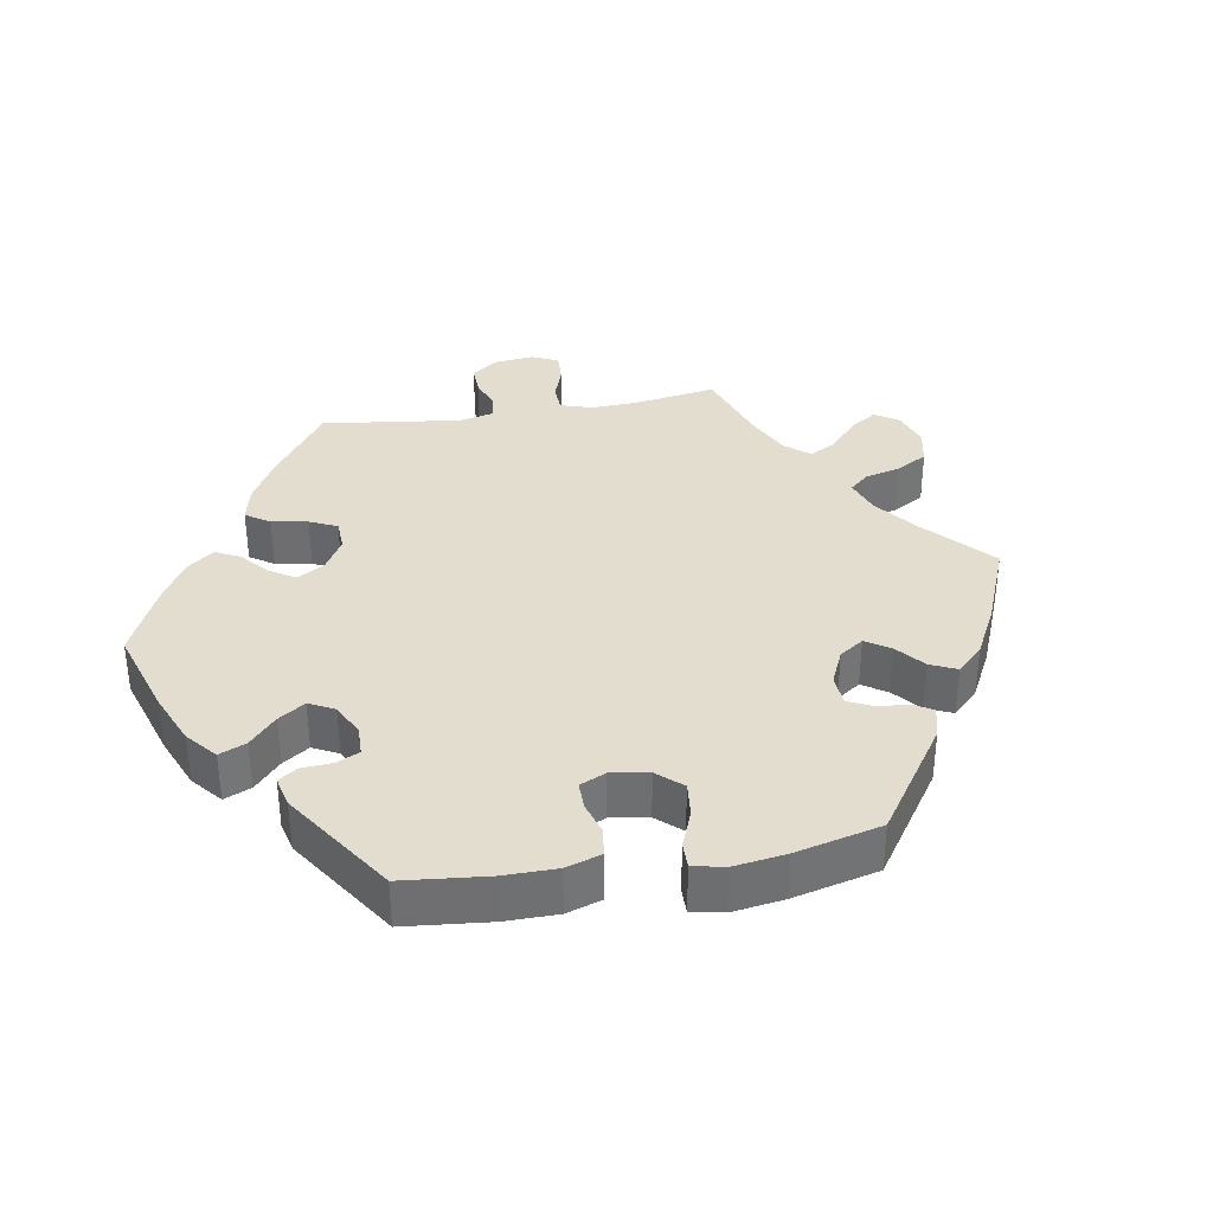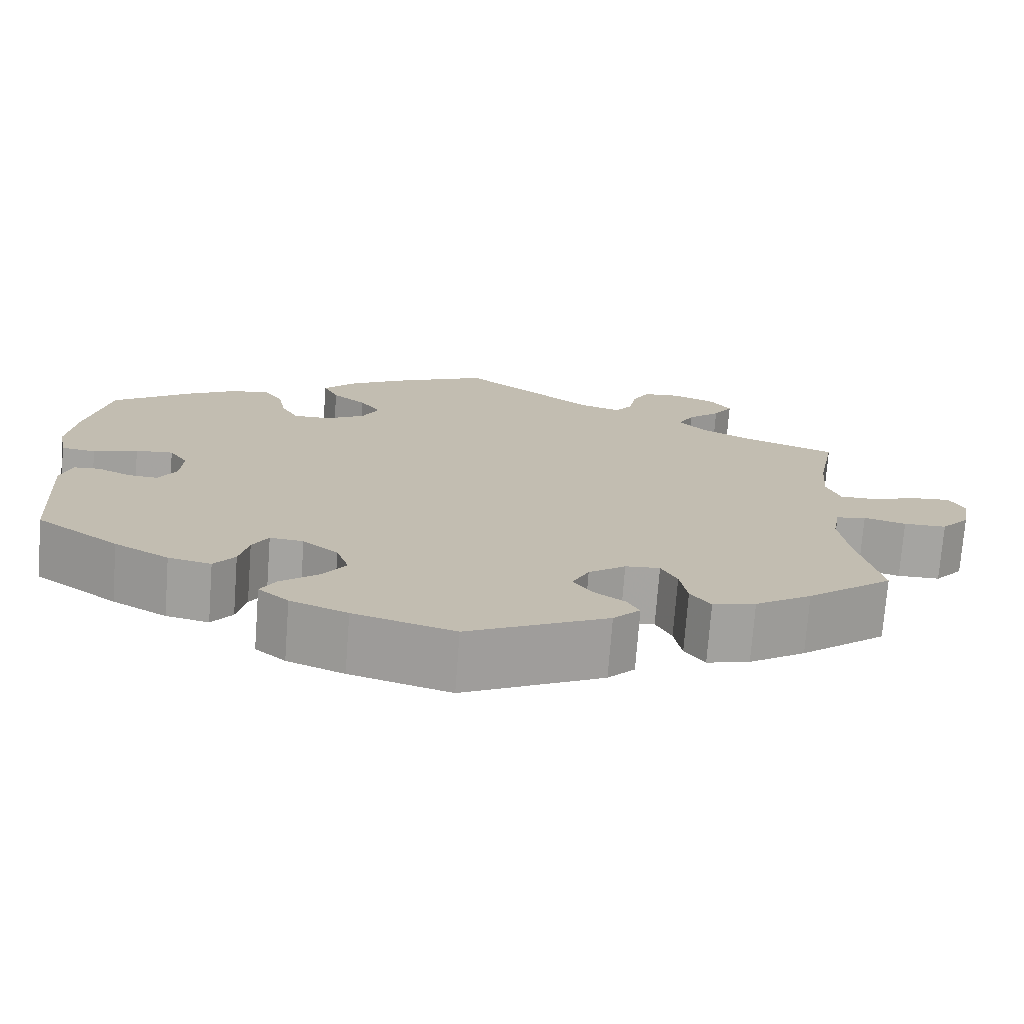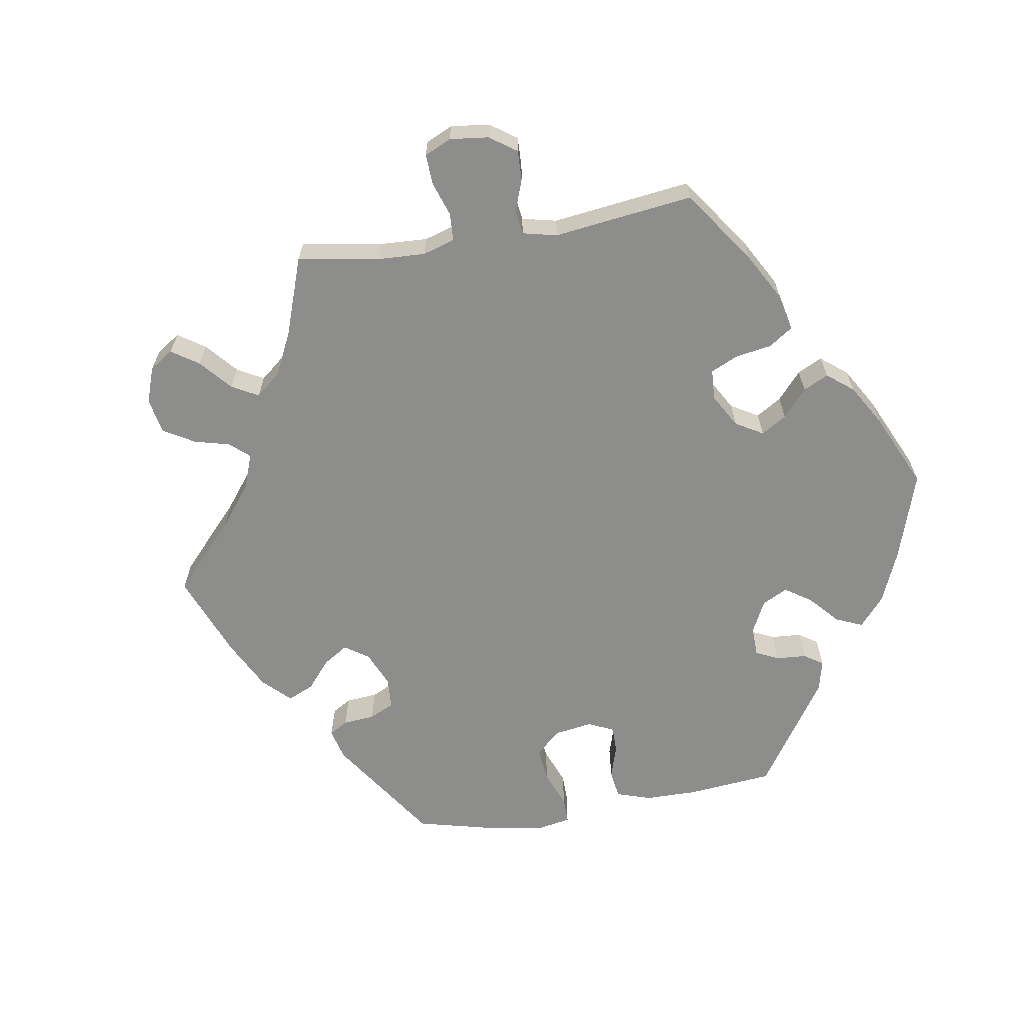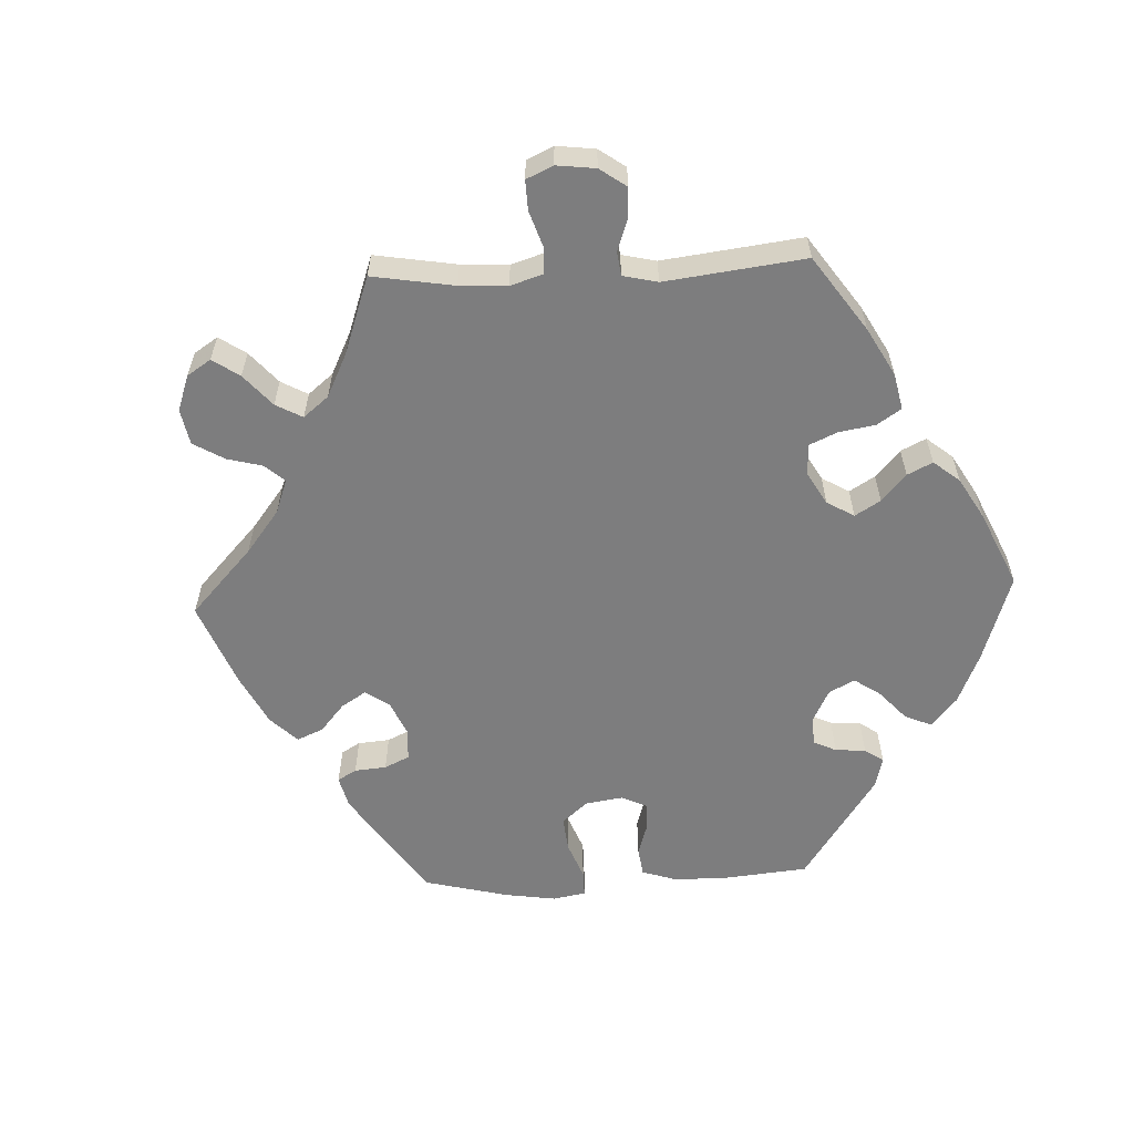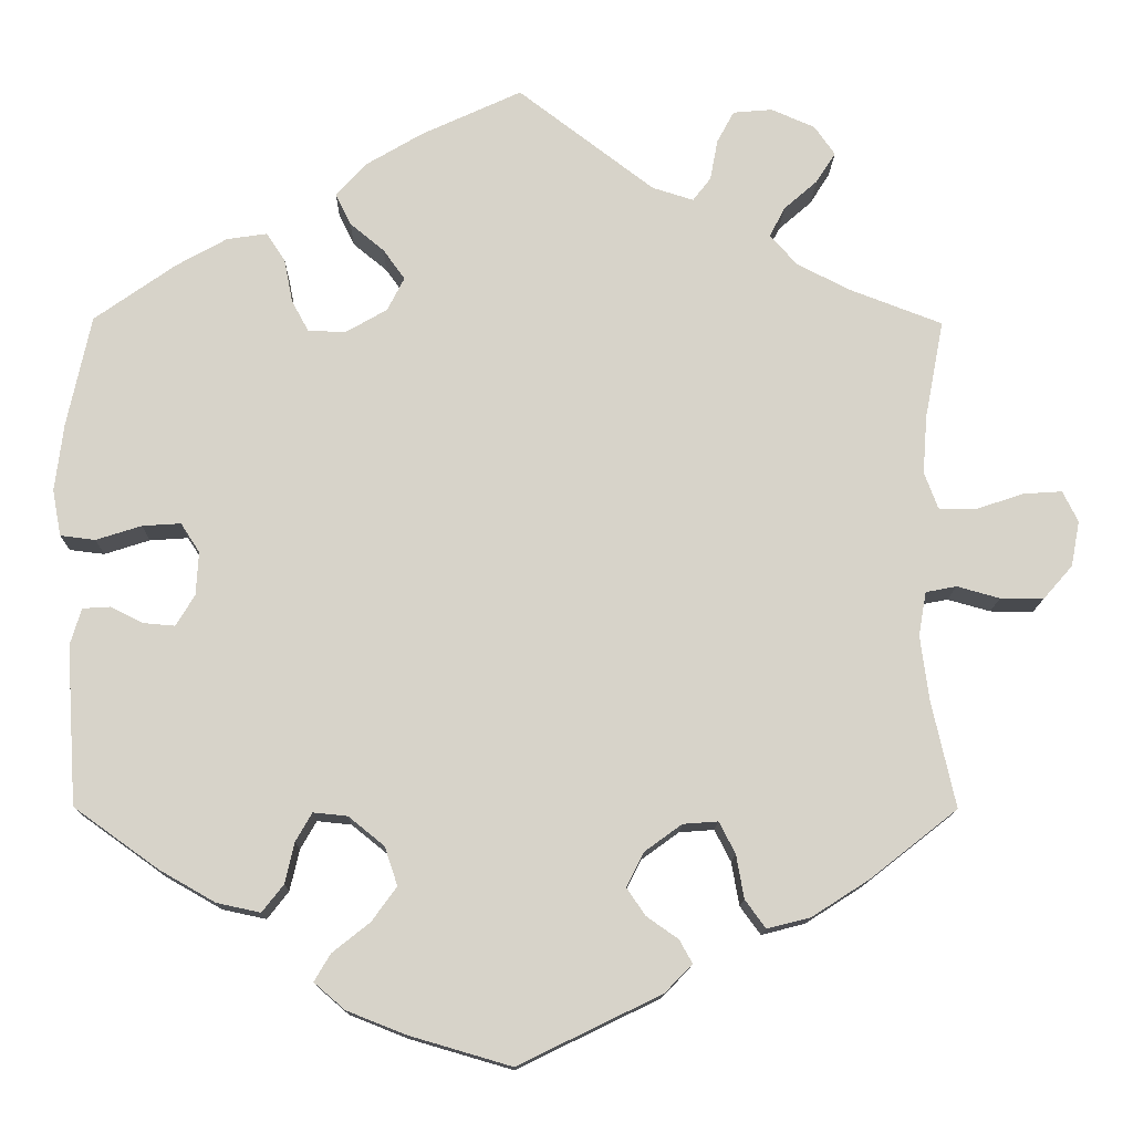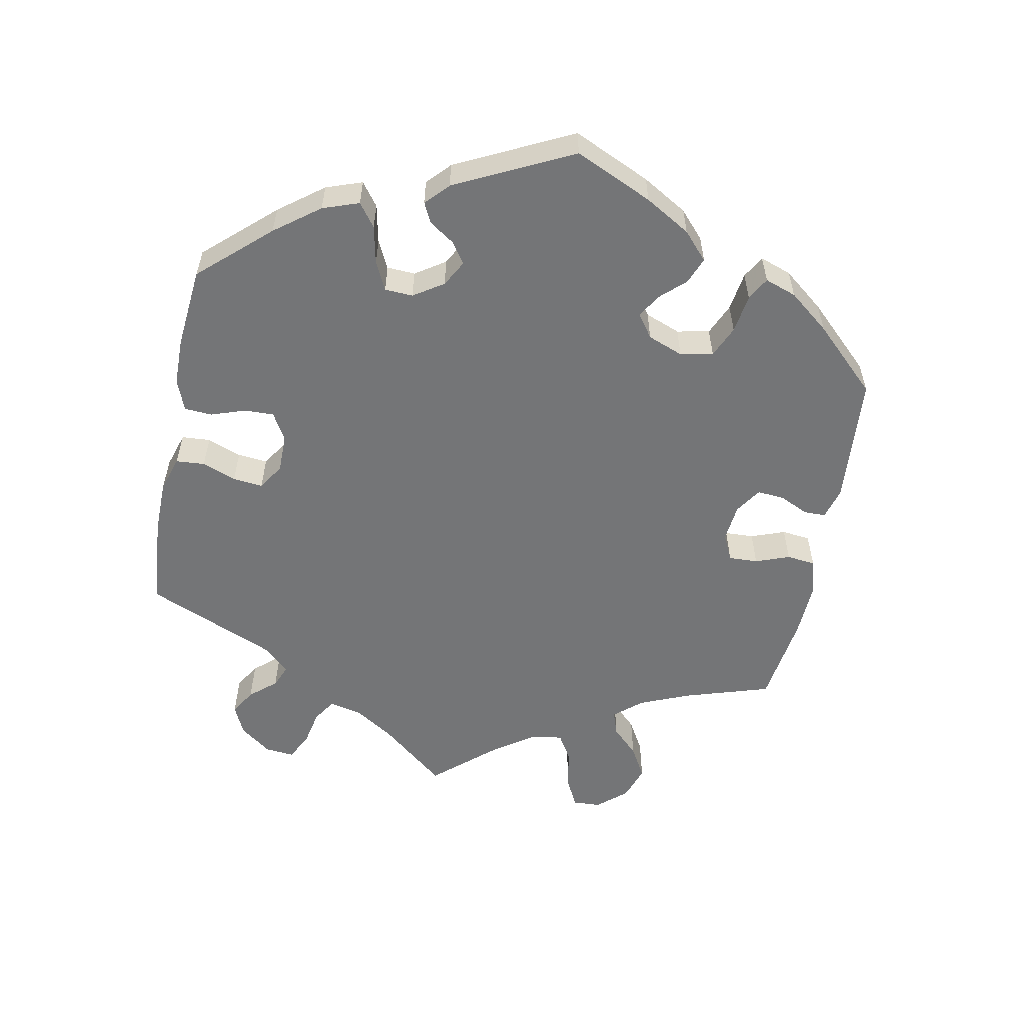
<metadata>
{"format":"obj","ext":"obj","renderer":"f3d","projection":"perspective","resolution":1024,"background":"white","views":[{"elev":35.6,"azim":140.3,"up":"+Y"},{"elev":-73.4,"azim":175.7,"up":"+Z"},{"elev":-64.4,"azim":-20.7,"up":"+Y"},{"elev":-59.2,"azim":-27.5,"up":"+Y"},{"elev":-13.3,"azim":179.0,"up":"+Z"},{"elev":-56.4,"azim":108.9,"up":"+Y"}]}
</metadata>
<code>
v 0.401 0.07 -0.36
v 0.336 0.07 -0.397
v 0.285 0.07 -0.408
v 0.26 0.07 -0.376
v 0.249 0.07 -0.328
v 0.23 0.07 -0.295
v 0.19 0.07 -0.299
v 0.148 0.07 -0.333
v 0.133 0.07 -0.378
v 0.162 0.07 -0.418
v 0.206 0.07 -0.453
v 0.225 0.07 -0.485
v 0.189 0.07 -0.516
v 0.121 0.07 -0.543
v 0.001 0.07 -0.578
v -0.166 0.07 -0.497
v -0.198 0.07 -0.464
v -0.183 0.07 -0.437
v -0.146 0.07 -0.411
v -0.124 0.07 -0.379
v -0.144 0.07 -0.339
v -0.188 0.07 -0.307
v -0.229 0.07 -0.304
v -0.248 0.07 -0.341
v -0.257 0.07 -0.392
v -0.281 0.07 -0.425
v -0.332 0.07 -0.412
v -0.399 0.07 -0.369
v -0.501 0.07 -0.289
v -0.473 0.07 -0.164
v -0.463 0.07 -0.088
v -0.472 0.07 -0.037
v -0.508 0.07 -0.03
v -0.558 0.07 -0.044
v -0.609 0.07 -0.044
v -0.643 0.07 -0.005
v -0.653 0.07 0.048
v -0.635 0.07 0.084
v -0.589 0.07 0.081
v -0.533 0.07 0.062
v -0.49 0.07 0.063
v -0.474 0.07 0.106
v -0.479 0.07 0.174
v -0.501 0.07 0.289
v -0.391 0.07 0.331
v -0.331 0.07 0.362
v -0.299 0.07 0.397
v -0.317 0.07 0.432
v -0.356 0.07 0.466
v -0.379 0.07 0.502
v -0.355 0.07 0.536
v -0.304 0.07 0.558
v -0.258 0.07 0.554
v -0.238 0.07 0.517
v -0.229 0.07 0.469
v -0.208 0.07 0.442
v -0.16 0.07 0.457
v -0.001 0.07 0.578
v 0.116 0.07 0.524
v 0.182 0.07 0.485
v 0.218 0.07 0.446
v 0.2 0.07 0.409
v 0.16 0.07 0.376
v 0.135 0.07 0.341
v 0.155 0.07 0.302
v 0.202 0.07 0.275
v 0.247 0.07 0.275
v 0.267 0.07 0.312
v 0.277 0.07 0.363
v 0.299 0.07 0.396
v 0.346 0.07 0.389
v 0.405 0.07 0.356
v 0.5 0.07 0.289
v 0.528 0.07 0.159
v 0.538 0.07 0.08
v 0.528 0.07 0.026
v 0.487 0.07 0.021
v 0.434 0.07 0.038
v 0.389 0.07 0.041
v 0.367 0.07 0.007
v 0.37 0.07 -0.044
v 0.392 0.07 -0.08
v 0.428 0.07 -0.077
v 0.467 0.07 -0.058
v 0.499 0.07 -0.06
v 0.512 0.07 -0.103
v 0.5 0.07 -0.289
v 0.401 0 -0.36
v 0.336 0 -0.397
v 0.285 0 -0.408
v 0.26 0 -0.376
v 0.249 0 -0.328
v 0.23 0 -0.295
v 0.19 0 -0.299
v 0.148 0 -0.333
v 0.133 0 -0.378
v 0.162 0 -0.418
v 0.206 0 -0.453
v 0.225 0 -0.485
v 0.189 0 -0.516
v 0.121 0 -0.543
v 0.001 0 -0.578
v -0.166 0 -0.497
v -0.198 0 -0.464
v -0.183 0 -0.437
v -0.146 0 -0.411
v -0.124 0 -0.379
v -0.144 0 -0.339
v -0.188 0 -0.307
v -0.229 0 -0.304
v -0.248 0 -0.341
v -0.257 0 -0.392
v -0.281 0 -0.425
v -0.332 0 -0.412
v -0.399 0 -0.369
v -0.501 0 -0.289
v -0.473 0 -0.164
v -0.463 0 -0.088
v -0.472 0 -0.037
v -0.508 0 -0.03
v -0.558 0 -0.044
v -0.609 0 -0.044
v -0.643 0 -0.005
v -0.653 0 0.048
v -0.635 0 0.084
v -0.589 0 0.081
v -0.533 0 0.062
v -0.49 0 0.063
v -0.474 0 0.106
v -0.479 0 0.174
v -0.501 0 0.289
v -0.391 0 0.331
v -0.331 0 0.362
v -0.299 0 0.397
v -0.317 0 0.432
v -0.356 0 0.466
v -0.379 0 0.502
v -0.355 0 0.536
v -0.304 0 0.558
v -0.258 0 0.554
v -0.238 0 0.517
v -0.229 0 0.469
v -0.208 0 0.442
v -0.16 0 0.457
v -0.001 0 0.578
v 0.116 0 0.524
v 0.182 0 0.485
v 0.218 0 0.446
v 0.2 0 0.409
v 0.16 0 0.376
v 0.135 0 0.341
v 0.155 0 0.302
v 0.202 0 0.275
v 0.247 0 0.275
v 0.267 0 0.312
v 0.277 0 0.363
v 0.299 0 0.396
v 0.346 0 0.389
v 0.405 0 0.356
v 0.5 0 0.289
v 0.528 0 0.159
v 0.538 0 0.08
v 0.528 0 0.026
v 0.487 0 0.021
v 0.434 0 0.038
v 0.389 0 0.041
v 0.367 0 0.007
v 0.37 0 -0.044
v 0.392 0 -0.08
v 0.428 0 -0.077
v 0.467 0 -0.058
v 0.499 0 -0.06
v 0.512 0 -0.103
v 0.5 0 -0.289
f 83 84 85 86
f 82 83 86 87
f 81 82 87 1
f 75 76 77 78
f 75 78 79
f 74 75 79
f 73 74 79
f 72 73 79 80
f 68 69 70 71
f 67 68 71 72
f 60 61 62 63
f 60 63 64
f 57 58 59 60
f 56 57 60 64
f 52 53 54 55
f 52 55 56
f 51 52 56
f 48 49 50 51
f 47 48 51 56
f 46 47 56 64
f 43 44 45
f 42 43 45 46
f 41 42 46 64
f 37 38 39 40
f 37 40 41
f 36 37 41
f 33 34 35 36
f 33 36 41
f 32 33 41 64
f 27 28 29 30
f 27 30 31
f 24 25 26 27
f 23 24 27 31
f 22 23 31 32
f 16 17 18 19
f 16 19 20
f 15 16 20
f 14 15 20 21
f 10 11 12 13
f 9 10 13 14
f 2 3 4 5
f 81 1 2 5
f 80 81 5 6
f 67 72 80 6
f 22 32 64 65
f 21 22 65 66
f 9 14 21
f 8 9 21 66
f 7 8 66 67
f 6 7 67
f 173 172 171 170
f 174 173 170 169
f 88 174 169 168
f 165 164 163 162
f 166 165 162
f 166 162 161
f 166 161 160
f 167 166 160 159
f 158 157 156 155
f 159 158 155 154
f 150 149 148 147
f 151 150 147
f 147 146 145 144
f 151 147 144 143
f 142 141 140 139
f 143 142 139
f 143 139 138
f 138 137 136 135
f 143 138 135 134
f 151 143 134 133
f 132 131 130
f 133 132 130 129
f 151 133 129 128
f 127 126 125 124
f 128 127 124
f 128 124 123
f 123 122 121 120
f 128 123 120
f 151 128 120 119
f 117 116 115 114
f 118 117 114
f 114 113 112 111
f 118 114 111 110
f 119 118 110 109
f 106 105 104 103
f 107 106 103
f 107 103 102
f 108 107 102 101
f 100 99 98 97
f 101 100 97 96
f 92 91 90 89
f 92 89 88 168
f 93 92 168 167
f 93 167 159 154
f 152 151 119 109
f 153 152 109 108
f 108 101 96
f 153 108 96 95
f 154 153 95 94
f 154 94 93
f 1 88 89 2
f 2 89 90 3
f 3 90 91 4
f 4 91 92 5
f 5 92 93 6
f 6 93 94 7
f 7 94 95 8
f 8 95 96 9
f 9 96 97 10
f 10 97 98 11
f 11 98 99 12
f 12 99 100 13
f 13 100 101 14
f 14 101 102 15
f 15 102 103 16
f 16 103 104 17
f 17 104 105 18
f 18 105 106 19
f 19 106 107 20
f 20 107 108 21
f 21 108 109 22
f 22 109 110 23
f 23 110 111 24
f 24 111 112 25
f 25 112 113 26
f 26 113 114 27
f 27 114 115 28
f 28 115 116 29
f 29 116 117 30
f 30 117 118 31
f 31 118 119 32
f 32 119 120 33
f 33 120 121 34
f 34 121 122 35
f 35 122 123 36
f 36 123 124 37
f 37 124 125 38
f 38 125 126 39
f 39 126 127 40
f 40 127 128 41
f 41 128 129 42
f 42 129 130 43
f 43 130 131 44
f 44 131 132 45
f 45 132 133 46
f 46 133 134 47
f 47 134 135 48
f 48 135 136 49
f 49 136 137 50
f 50 137 138 51
f 51 138 139 52
f 52 139 140 53
f 53 140 141 54
f 54 141 142 55
f 55 142 143 56
f 56 143 144 57
f 57 144 145 58
f 58 145 146 59
f 59 146 147 60
f 60 147 148 61
f 61 148 149 62
f 62 149 150 63
f 63 150 151 64
f 64 151 152 65
f 65 152 153 66
f 66 153 154 67
f 67 154 155 68
f 68 155 156 69
f 69 156 157 70
f 70 157 158 71
f 71 158 159 72
f 72 159 160 73
f 73 160 161 74
f 74 161 162 75
f 75 162 163 76
f 76 163 164 77
f 77 164 165 78
f 78 165 166 79
f 79 166 167 80
f 80 167 168 81
f 81 168 169 82
f 82 169 170 83
f 83 170 171 84
f 84 171 172 85
f 85 172 173 86
f 86 173 174 87
f 87 174 88 1

</code>
